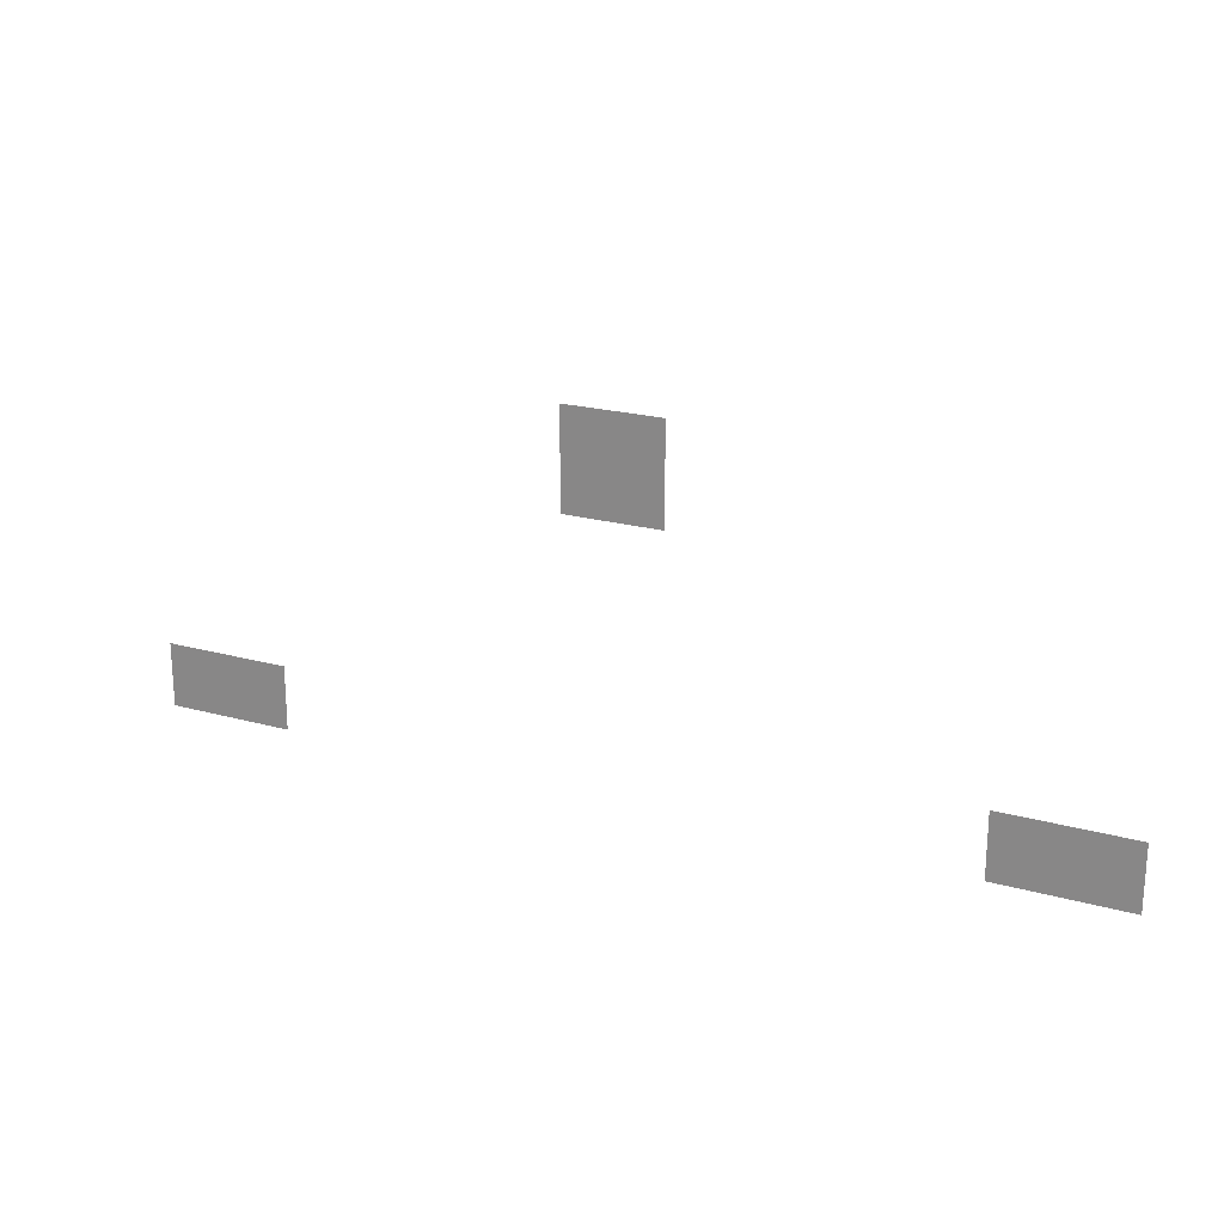
<metadata>
{"format":"obj","ext":"obj","renderer":"f3d","projection":"perspective","resolution":1024,"background":"white","views":[{"elev":21.5,"azim":-153.9,"up":"+Y"}]}
</metadata>
<code>
v -232 -272 0
v -240 -272 0
v -240 -264 0
v -232 -264 0
v -240 -272 0
v -248 -272 0
v -248 -264 0
v -240 -264 0
v -248 -272 0
v -256 -272 0
v -256 -264 0
v -248 -264 0
v -232 -280 0
v -240 -280 0
v -240 -272 0
v -232 -272 0
v -240 -280 0
v -248 -280 0
v -248 -272 0
v -240 -272 0
v -248 -280 0
v -256 -280 0
v -256 -272 0
v -248 -272 0
v -232 -288 0
v -240 -288 0
v -240 -280 0
v -232 -280 0
v -240 -288 0
v -248 -288 0
v -248 -280 0
v -240 -280 0
v -248 -288 0
v -256 -288 0
v -256 -280 0
v -248 -280 0
v -128 -344 0
v -136 -344 0
v -136 -336 0
v -128 -336 0
v -136 -344 0
v -144 -344 0
v -144 -336 0
v -136 -336 0
v -144 -344 0
v -152 -344 0
v -152 -336 0
v -144 -336 0
v -152 -344 0
v -160 -344 0
v -160 -336 0
v -152 -336 0
v -328 -344 0
v -336 -344 0
v -336 -336 0
v -328 -336 0
v -336 -344 0
v -344 -344 0
v -344 -336 0
v -336 -336 0
v -344 -344 0
v -352 -344 0
v -352 -336 0
v -344 -336 0
v -352 -344 0
v -360 -344 0
v -360 -336 0
v -352 -336 0
v -128 -352 0
v -136 -352 0
v -136 -344 0
v -128 -344 0
v -136 -352 0
v -144 -352 0
v -144 -344 0
v -136 -344 0
v -144 -352 0
v -152 -352 0
v -152 -344 0
v -144 -344 0
v -152 -352 0
v -160 -352 0
v -160 -344 0
v -152 -344 0
v -328 -352 0
v -336 -352 0
v -336 -344 0
v -328 -344 0
v -336 -352 0
v -344 -352 0
v -344 -344 0
v -336 -344 0
v -344 -352 0
v -352 -352 0
v -352 -344 0
v -344 -344 0
v -352 -352 0
v -360 -352 0
v -360 -344 0
v -352 -344 0
g 1_3_2a_mesh_0001
f 1 2 3 4
f 5 6 7 8
f 9 10 11 12
f 13 14 15 16
f 17 18 19 20
f 21 22 23 24
f 25 26 27 28
f 29 30 31 32
f 33 34 35 36
f 37 38 39 40
f 41 42 43 44
f 45 46 47 48
f 49 50 51 52
f 53 54 55 56
f 57 58 59 60
f 61 62 63 64
f 65 66 67 68
f 69 70 71 72
f 73 74 75 76
f 77 78 79 80
f 81 82 83 84
f 85 86 87 88
f 89 90 91 92
f 93 94 95 96
f 97 98 99 100

</code>
